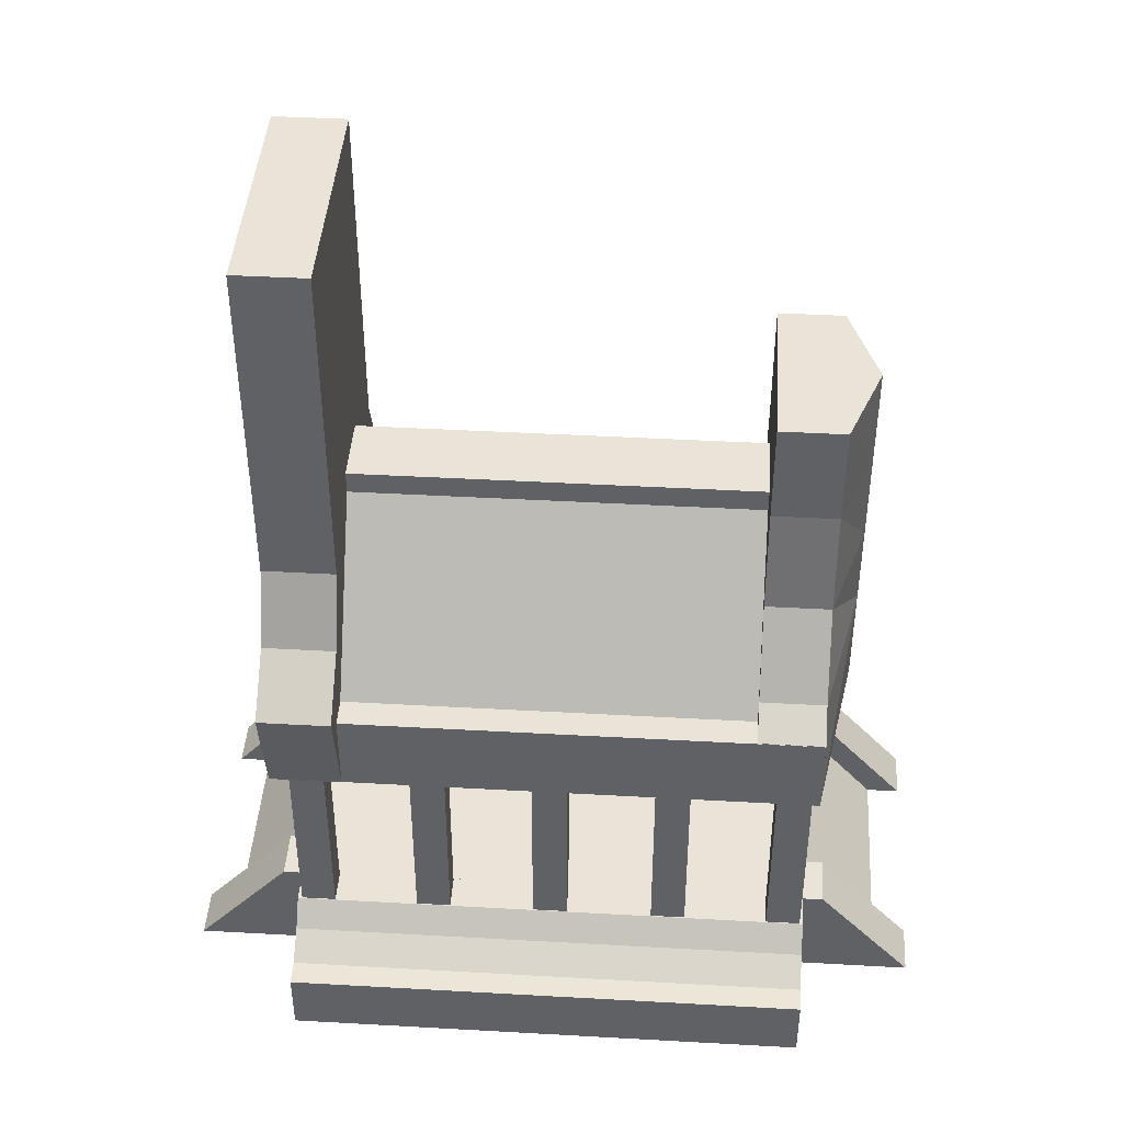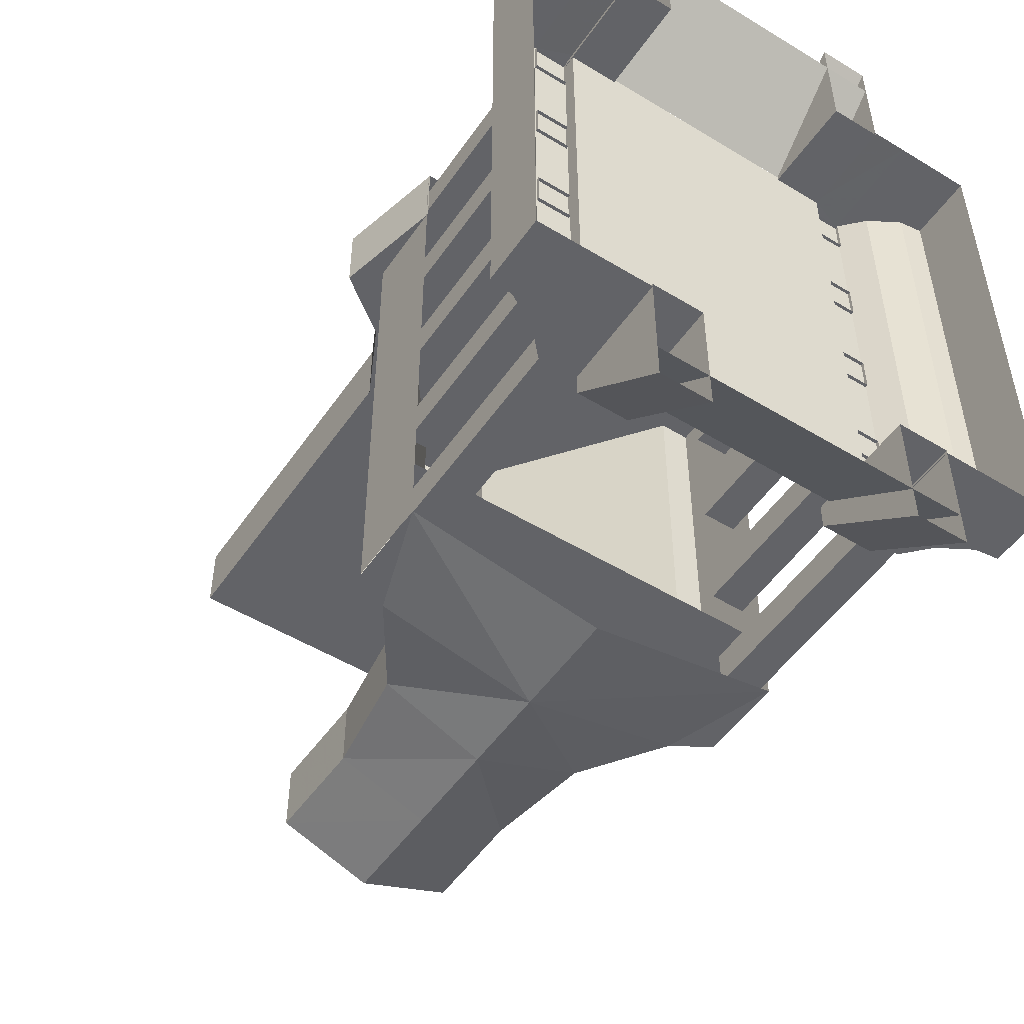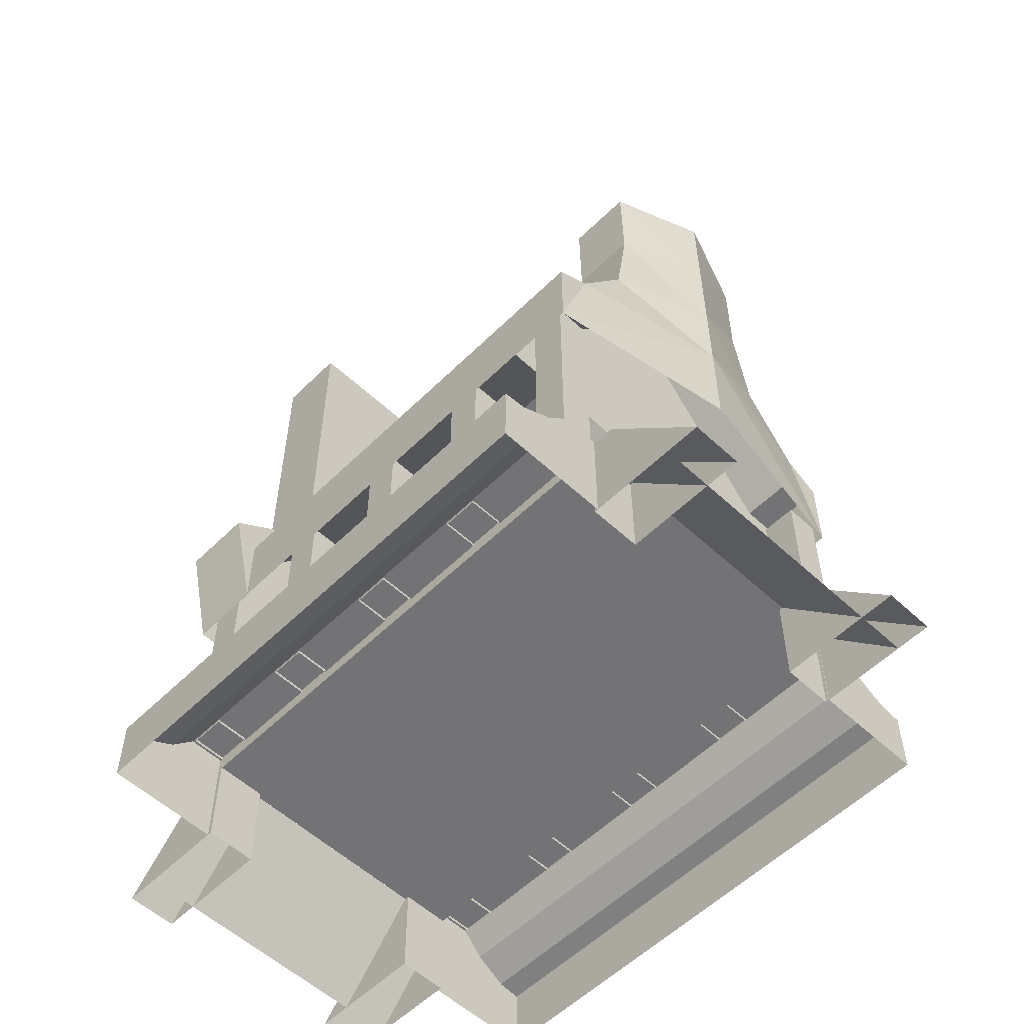
<metadata>
{"format":"obj","ext":"obj","renderer":"f3d","projection":"perspective","resolution":1024,"background":"white","views":[{"elev":43.0,"azim":-86.2,"up":"+Z"},{"elev":-51.0,"azim":146.5,"up":"+Y"},{"elev":-56.0,"azim":-44.2,"up":"+Z"}]}
</metadata>
<code>
g godworld_01_mofafangyu_01
v -35.71 -0.1138 84.77
v -7.961 -0.1138 120.8
v -7.961 58.8 120.8
v -35.71 58.8 84.77
v 35.73 -0.1138 84.77
v 7.982 -0.1138 120.8
v 7.982 -59.03 120.8
v 35.73 -59.03 84.77
v -35.71 -59.03 84.77
v -7.961 -59.03 120.8
v 35.73 58.8 84.77
v 7.982 58.8 120.8
v 42.26 -0.1138 66.09
v 42.26 -0.1138 84.77
v 42.26 -59.03 84.77
v 42.26 -59.03 66.09
v -42.24 -0.1138 66.09
v -42.24 -0.1138 84.77
v -42.24 58.8 84.77
v -42.24 58.8 66.09
v -42.24 58.8 84.77
v -42.24 -0.1138 84.77
v -35.71 -0.1138 84.77
v -35.71 58.8 84.77
v 42.26 -59.03 84.77
v 42.26 -0.1138 84.77
v 35.73 -0.1138 84.77
v 35.73 -59.03 84.77
v 42.26 58.8 66.09
v 42.26 58.8 84.77
v -42.24 -59.03 66.09
v -42.24 -59.03 84.77
v -42.24 -59.03 84.77
v -35.71 -59.03 84.77
v 42.26 58.8 84.77
v 35.73 58.8 84.77
f 1 2 3
f 3 4 1
f 5 6 7
f 7 8 5
f 9 10 2
f 2 1 9
f 11 12 6
f 6 5 11
f 13 14 15
f 15 16 13
f 17 18 19
f 19 20 17
f 21 22 23
f 23 24 21
f 25 26 27
f 27 28 25
f 29 30 14
f 14 13 29
f 31 32 18
f 18 17 31
f 33 34 23
f 23 22 33
f 35 36 27
f 27 26 35
g godworld_01_mofafangyu_01
v 58.35 0.1009 -5e-06
v 58.35 0.1009 14.51
v 58.35 -58.24 14.51
v 58.35 -58.24 5e-06
v 33.48 58.44 -1.3e-05
v 33.48 58.46 21.19
v 41.52 58.44 -1.3e-05
v 33.48 0.1009 24.27
v 41.53 0.1009 24.27
v 41.53 58.44 24.27
v 33.48 58.44 24.27
v 33.48 -58.24 24.27
v 33.48 -58.24 21.19
v 41.52 -58.24 6e-06
v 41.53 -58.24 24.27
v 41.53 58.44 24.27
v 46.37 58.44 19.11
v 41.53 0.1009 24.27
v 46.37 0.1009 19.11
v 46.37 58.44 19.11
v 41.53 58.44 24.27
v 46.37 -58.24 19.11
v 53.25 58.44 15.12
v 58.35 58.44 14.51
v 58.35 58.44 -1.5e-05
v 53.25 0.1009 15.12
v 58.35 0.1009 14.51
v 58.35 58.44 14.51
v 53.25 58.44 15.12
v 58.35 -58.24 5e-06
v 58.35 -58.24 14.51
v 53.25 -58.24 15.12
v 33.48 0.1009 21.19
v -1e-06 0.1129 21.19
v 7e-06 -58.23 21.19
v 33.48 -58.24 21.19
v 33.48 -76.71 1e-05
v 33.48 -58.24 21.19
v 7e-06 -58.23 21.19
v 9e-06 -76.71 1.2e-05
v 33.48 0.1009 24.27
v 33.48 0.1009 21.19
v 33.48 -58.24 21.19
v 33.48 -58.24 24.27
v 58.35 58.44 -1.5e-05
v 58.35 58.44 14.51
v 33.48 -58.24 24.27
v 41.53 -58.24 24.27
v 41.53 -58.24 24.27
v 46.37 -58.24 19.11
v 53.25 -58.24 15.12
v 58.35 -58.24 14.51
v 33.48 58.46 21.19
v -8e-06 58.46 21.19
v 33.48 58.44 24.27
v 33.48 58.46 21.19
v -58.35 0.1009 -5e-06
v -58.35 -58.24 5e-06
v -58.35 -58.24 14.51
v -58.35 0.1009 14.51
v -33.48 58.44 -1.3e-05
v -41.52 58.44 -1.3e-05
v -33.48 58.46 21.19
v -33.48 0.1009 24.27
v -33.48 58.44 24.27
v -41.53 58.44 24.27
v -41.53 0.1009 24.27
v -33.48 -58.24 24.27
v -41.53 -58.24 24.27
v -41.52 -58.24 6e-06
v -33.48 -58.24 21.19
v -41.53 58.44 24.27
v -46.37 58.44 19.11
v -41.53 0.1009 24.27
v -41.53 58.44 24.27
v -46.37 58.44 19.11
v -46.37 0.1009 19.11
v -46.37 -58.24 19.11
v -58.35 58.44 -1.5e-05
v -58.35 58.44 14.51
v -53.25 58.44 15.12
v -53.25 0.1009 15.12
v -53.25 58.44 15.12
v -58.35 58.44 14.51
v -58.35 0.1009 14.51
v -53.25 -58.24 15.12
v -58.35 -58.24 14.51
v -58.35 -58.24 5e-06
v -33.48 0.1009 21.19
v -33.48 -58.24 21.19
v -33.48 -76.71 1e-05
v -33.48 -58.24 21.19
v -33.48 0.1009 24.27
v -33.48 -58.24 24.27
v -33.48 -58.24 21.19
v -33.48 0.1009 21.19
v -58.35 58.44 -1.5e-05
v -58.35 58.44 14.51
v -33.48 -58.24 24.27
v -41.53 -58.24 24.27
v -41.53 -58.24 24.27
v -46.37 -58.24 19.11
v -53.25 -58.24 15.12
v -58.35 -58.24 14.51
v -33.48 58.46 21.19
v -33.48 58.44 24.27
v -33.48 58.46 21.19
v 41.37 49.71 23.59
v 41.37 49.71 70.46
v 33.78 49.71 70.46
v 33.78 49.71 23.58
v 33.78 57.44 23.58
v 33.78 57.44 70.46
v 41.37 57.44 70.46
v 41.37 57.44 23.59
v 33.78 49.71 23.58
v 33.78 49.71 70.46
v 33.78 57.44 70.46
v 33.78 57.44 23.58
v 41.37 57.44 23.59
v 41.37 57.44 70.46
v 41.37 49.71 70.46
v 41.37 49.71 23.59
v 41.37 23 23.59
v 41.37 23 70.46
v 33.78 23 70.46
v 33.78 23 23.58
v 33.78 30.73 23.58
v 33.78 30.73 70.46
v 41.37 30.73 70.46
v 41.37 30.73 23.59
v 33.78 23 23.58
v 33.78 23 70.46
v 33.78 30.73 70.46
v 33.78 30.73 23.58
v 41.37 30.73 23.59
v 41.37 30.73 70.46
v 41.37 23 70.46
v 41.37 23 23.59
v 41.37 -3.888 23.59
v 41.37 -3.888 70.46
v 33.78 -3.888 70.46
v 33.78 -3.888 23.59
v 33.78 3.84 23.58
v 33.78 3.84 70.46
v 41.37 3.84 70.46
v 41.37 3.84 23.59
v 33.78 -3.888 23.59
v 33.78 -3.888 70.46
v 33.78 3.84 70.46
v 33.78 3.84 23.58
v 41.37 3.84 23.59
v 41.37 3.84 70.46
v 41.37 -3.888 70.46
v 41.37 -3.888 23.59
v 41.37 -31.03 23.59
v 41.37 -31.03 70.46
v 33.78 -31.03 70.46
v 33.78 -31.03 23.59
v 33.78 -23.3 23.59
v 33.78 -23.3 70.46
v 41.37 -23.3 70.46
v 41.37 -23.3 23.59
v 33.78 -31.03 23.59
v 33.78 -31.03 70.46
v 33.78 -23.3 70.46
v 33.78 -23.3 23.59
v 41.37 -23.3 23.59
v 41.37 -23.3 70.46
v 41.37 -31.03 70.46
v 41.37 -31.03 23.59
v 41.37 -57.5 23.59
v 41.37 -57.5 70.46
v 33.78 -57.5 70.46
v 33.78 -57.5 23.59
v 33.78 -49.77 23.59
v 33.78 -49.77 70.46
v 41.37 -49.77 70.46
v 41.37 -49.77 23.59
v 33.78 -57.5 23.59
v 33.78 -57.5 70.46
v 33.78 -49.77 70.46
v 33.78 -49.77 23.59
v 41.37 -49.77 23.59
v 41.37 -49.77 70.46
v 41.37 -57.5 70.46
v 41.37 -57.5 23.59
v -41.37 49.71 23.59
v -33.78 49.71 23.58
v -33.78 49.71 70.46
v -41.37 49.71 70.46
v -33.78 57.44 23.58
v -41.37 57.44 23.59
v -41.37 57.44 70.46
v -33.78 57.44 70.46
v -33.78 49.71 23.58
v -33.78 57.44 23.58
v -33.78 57.44 70.46
v -33.78 49.71 70.46
v -41.37 57.44 23.59
v -41.37 49.71 23.59
v -41.37 49.71 70.46
v -41.37 57.44 70.46
v -41.37 23 23.59
v -33.78 23 23.58
v -33.78 23 70.46
v -41.37 23 70.46
v -33.78 30.73 23.58
v -41.37 30.73 23.59
v -41.37 30.73 70.46
v -33.78 30.73 70.46
v -33.78 23 23.58
v -33.78 30.73 23.58
v -33.78 30.73 70.46
v -33.78 23 70.46
v -41.37 30.73 23.59
v -41.37 23 23.59
v -41.37 23 70.46
v -41.37 30.73 70.46
v -41.37 -3.888 23.59
v -33.78 -3.888 23.58
v -33.78 -3.888 70.46
v -41.37 -3.888 70.46
v -33.78 3.84 23.58
v -41.37 3.84 23.59
v -41.37 3.84 70.46
v -33.78 3.84 70.46
v -33.78 -3.888 23.58
v -33.78 3.84 23.58
v -33.78 3.84 70.46
v -33.78 -3.888 70.46
v -41.37 3.84 23.59
v -41.37 -3.888 23.59
v -41.37 -3.888 70.46
v -41.37 3.84 70.46
v -41.37 -31.03 23.59
v -33.78 -31.03 23.59
v -33.78 -31.03 70.46
v -41.37 -31.03 70.46
v -33.78 -23.3 23.59
v -41.37 -23.3 23.59
v -41.37 -23.3 70.46
v -33.78 -23.3 70.46
v -33.78 -31.03 23.59
v -33.78 -23.3 23.59
v -33.78 -23.3 70.46
v -33.78 -31.03 70.46
v -41.37 -23.3 23.59
v -41.37 -31.03 23.59
v -41.37 -31.03 70.46
v -41.37 -23.3 70.46
v -41.37 -57.5 23.59
v -33.78 -57.5 23.59
v -33.78 -57.5 70.46
v -41.37 -57.5 70.46
v -33.78 -49.77 23.59
v -41.37 -49.77 23.59
v -41.37 -49.77 70.46
v -33.78 -49.77 70.46
v -33.78 -57.5 23.59
v -33.78 -49.77 23.59
v -33.78 -49.77 70.46
v -33.78 -57.5 70.46
v -41.37 -49.77 23.59
v -41.37 -57.5 23.59
v -41.37 -57.5 70.46
v -41.37 -49.77 70.46
v -7.961 -0.1138 120.8
v -7.961 -0.1138 126
v -7.961 58.8 126
v -7.961 58.8 120.8
v -7.961 -59.03 120.8
v -7.961 -59.03 126
v -7.961 58.8 126
v -7.961 -0.1138 126
v 7.982 -0.1138 126
v 7.982 58.8 126
v 7.982 -0.1138 120.8
v 7.982 -0.1138 126
v 7.982 -59.03 126
v 7.982 -59.03 120.8
v -7.961 -59.03 126
v 7.982 -59.03 126
v 7.982 58.8 120.8
v 7.982 58.8 126
v 33.48 76.95 -1.4e-05
v -4e-06 76.95 -1.3e-05
v -2e-06 58.47 21.19
v 33.48 58.46 21.19
v -33.48 76.95 -1.4e-05
v -33.48 58.46 21.19
v 33.48 58.44 24.27
v -33.48 58.44 24.27
v -33.48 -58.24 7e-06
v 33.48 -58.24 7e-06
v 33.6 62.98 23.76
v 22.48 62.98 23.76
v 22.48 57.5 23.76
v 33.6 57.5 23.76
v 33.6 84.28 -1.7e-05
v 33.6 62.98 23.76
v 33.6 57.5 23.76
v 33.6 57.5 -1.3e-05
v 33.6 57.5 -1.3e-05
v 33.6 57.5 23.76
v 22.48 57.5 23.76
v 22.48 57.5 -1.2e-05
v 22.48 57.5 -1.2e-05
v 22.48 57.5 23.76
v 22.48 62.98 23.76
v 22.48 84.28 -1.6e-05
v 22.48 84.28 -1.6e-05
v 22.48 62.98 23.76
v 33.6 62.98 23.76
v 33.6 84.28 -1.7e-05
v -33.6 62.98 23.76
v -33.6 57.5 23.76
v -22.48 57.5 23.76
v -22.48 62.98 23.76
v -33.6 84.28 -1.7e-05
v -33.6 57.5 -1.3e-05
v -33.6 57.5 23.76
v -33.6 62.98 23.76
v -33.6 57.5 -1.3e-05
v -22.48 57.5 -1.2e-05
v -22.48 57.5 23.76
v -33.6 57.5 23.76
v -22.48 57.5 -1.2e-05
v -22.48 84.28 -1.6e-05
v -22.48 62.98 23.76
v -22.48 57.5 23.76
v -22.48 84.28 -1.6e-05
v -33.6 84.28 -1.7e-05
v -33.6 62.98 23.76
v -22.48 62.98 23.76
v 33.6 -62.98 23.76
v 33.6 -57.5 23.76
v 22.48 -57.5 23.76
v 22.48 -62.98 23.76
v 33.6 -84.28 1e-05
v 33.6 -57.5 6e-06
v 33.6 -57.5 23.76
v 33.6 -62.98 23.76
v 33.6 -57.5 6e-06
v 22.48 -57.5 7e-06
v 22.48 -57.5 23.76
v 33.6 -57.5 23.76
v 22.48 -57.5 7e-06
v 22.48 -84.28 1.1e-05
v 22.48 -62.98 23.76
v 22.48 -57.5 23.76
v 22.48 -84.28 1.1e-05
v 33.6 -84.28 1e-05
v 33.6 -62.98 23.76
v 22.48 -62.98 23.76
v -33.6 -62.98 23.76
v -22.48 -62.98 23.76
v -22.48 -57.5 23.76
v -33.6 -57.5 23.76
v -33.6 -84.28 1e-05
v -33.6 -62.98 23.76
v -33.6 -57.5 23.76
v -33.6 -57.5 6e-06
v -33.6 -57.5 6e-06
v -33.6 -57.5 23.76
v -22.48 -57.5 23.76
v -22.48 -57.5 7e-06
v -22.48 -57.5 7e-06
v -22.48 -57.5 23.76
v -22.48 -62.98 23.76
v -22.48 -84.28 1.1e-05
v -22.48 -84.28 1.1e-05
v -22.48 -62.98 23.76
v -33.6 -62.98 23.76
v -33.6 -84.28 1e-05
v 19.58 -44.57 152.3
v 0.0046 -44.57 152.3
v 0.004603 -66.26 152.3
v 19.58 -59.12 152.3
v 34.42 -44.57 89.42
v 34.42 -59.12 89.42
v 42.17 -59.12 84.85
v 42.17 -44.57 84.85
v 42.17 -59.12 66.01
v 42.17 -59.12 84.85
v 34.42 -59.12 89.42
v 0.004603 -66.26 89.43
v 0.004603 -66.26 66.01
v 19.58 -44.57 152.3
v 19.39 -44.57 129.4
v 0.0046 -44.57 66.01
v 0.0046 -44.57 152.3
v 22.76 -44.57 106.6
v 22.76 -59.12 106.6
v 19.58 -44.57 152.3
v 19.58 -59.12 152.3
v 19.39 -59.12 129.4
v 19.39 -44.57 129.4
v 19.39 -59.12 129.4
v 0.004603 -66.26 129.4
v 0.004603 -66.26 108.4
v 22.76 -59.12 106.6
v 19.58 -59.12 152.3
v 0.004603 -66.26 152.3
v -19.58 -44.57 152.3
v -19.58 -59.12 152.3
v -42.16 -44.57 66.01
v -42.16 -59.12 66.01
v -42.16 -59.12 84.85
v -42.16 -44.57 84.85
v -34.41 -44.57 89.42
v -42.16 -44.57 84.85
v -42.16 -59.12 84.85
v -34.41 -59.12 89.42
v -34.41 -59.12 89.42
v -42.16 -59.12 84.85
v -42.16 -59.12 66.01
v -19.38 -44.57 129.4
v -19.58 -44.57 152.3
v -22.75 -44.57 106.6
v -22.75 -59.12 106.6
v -19.58 -44.57 152.3
v -19.38 -44.57 129.4
v -19.38 -59.12 129.4
v -19.58 -59.12 152.3
v -19.38 -59.12 129.4
v -22.75 -59.12 106.6
v -19.58 -59.12 152.3
v 34.42 -44.57 89.42
v 42.17 -44.57 84.85
v 42.17 -44.57 66.01
v -42.16 -44.57 66.01
v -42.16 -44.57 84.85
v -34.41 -44.57 89.42
v 22.76 -44.57 106.6
v -22.75 -44.57 106.6
v -8e-06 61.7 65.83
v 47.98 61.7 90
v 42.14 61.7 65.83
v -8e-06 61.7 191.5
v 27.47 61.7 191.5
v 27.47 61.7 114.8
v 35.07 61.7 99.45
v 47.98 45.58 90
v -6e-06 45.58 65.83
v 42.14 45.58 65.83
v 27.47 45.58 191.5
v -6e-06 45.58 191.5
v 27.47 45.58 114.8
v 35.07 45.58 99.45
v 47.98 45.58 90
v 42.14 45.58 65.83
v 42.14 61.7 65.83
v 47.98 61.7 90
v 27.47 45.58 191.5
v 27.47 45.58 114.8
v 27.47 61.7 114.8
v 27.47 61.7 191.5
v -6e-06 45.58 191.5
v 27.47 45.58 191.5
v 27.47 61.7 191.5
v -8e-06 61.7 191.5
v 47.98 45.58 90
v 47.98 61.7 90
v 35.07 61.7 99.45
v 35.07 45.58 99.45
v -42.14 61.7 65.83
v -47.98 61.7 90
v -27.47 61.7 114.8
v -27.47 61.7 191.5
v -35.07 61.7 99.45
v -47.98 45.58 90
v -42.14 45.58 65.83
v -27.47 45.58 191.5
v -27.47 45.58 114.8
v -35.07 45.58 99.45
v -47.98 45.58 90
v -47.98 61.7 90
v -42.14 61.7 65.83
v -42.14 45.58 65.83
v -27.47 45.58 191.5
v -27.47 61.7 191.5
v -27.47 61.7 114.8
v -27.47 45.58 114.8
v -27.47 61.7 191.5
v -27.47 45.58 191.5
v -47.98 45.58 90
v -35.07 45.58 99.45
v -35.07 61.7 99.45
v -47.98 61.7 90
f 37 38 39
f 39 40 37
f 41 42 43
f 44 45 46
f 46 47 44
f 48 49 50
f 50 51 48
f 52 53 43
f 54 55 56
f 56 57 54
f 51 50 58
f 43 59 60
f 60 61 43
f 62 63 64
f 64 65 62
f 50 66 67
f 67 68 50
f 53 59 43
f 58 50 68
f 56 55 62
f 62 65 56
f 69 70 71
f 71 72 69
f 73 74 75
f 75 76 73
f 77 78 79
f 79 80 77
f 81 82 38
f 38 37 81
f 83 84 45
f 45 44 83
f 85 86 55
f 55 54 85
f 87 88 63
f 63 62 87
f 86 87 62
f 62 55 86
f 89 90 70
f 70 69 89
f 91 92 78
f 78 77 91
f 93 94 95
f 95 96 93
f 97 98 99
f 100 101 102
f 102 103 100
f 104 105 106
f 106 107 104
f 108 98 109
f 110 111 112
f 112 113 110
f 105 114 106
f 98 115 116
f 116 117 98
f 118 119 120
f 120 121 118
f 106 122 123
f 123 124 106
f 109 98 117
f 114 122 106
f 112 119 118
f 118 113 112
f 125 126 71
f 71 70 125
f 127 76 75
f 75 128 127
f 129 130 131
f 131 132 129
f 133 93 96
f 96 134 133
f 135 100 103
f 103 136 135
f 137 110 113
f 113 138 137
f 139 118 121
f 121 140 139
f 138 113 118
f 118 139 138
f 141 125 70
f 70 90 141
f 142 129 132
f 132 143 142
f 144 145 146
f 146 147 144
f 148 149 150
f 150 151 148
f 152 153 154
f 154 155 152
f 156 157 158
f 158 159 156
f 160 161 162
f 162 163 160
f 164 165 166
f 166 167 164
f 168 169 170
f 170 171 168
f 172 173 174
f 174 175 172
f 176 177 178
f 178 179 176
f 180 181 182
f 182 183 180
f 184 185 186
f 186 187 184
f 188 189 190
f 190 191 188
f 192 193 194
f 194 195 192
f 196 197 198
f 198 199 196
f 200 201 202
f 202 203 200
f 204 205 206
f 206 207 204
f 208 209 210
f 210 211 208
f 212 213 214
f 214 215 212
f 216 217 218
f 218 219 216
f 220 221 222
f 222 223 220
f 224 225 226
f 226 227 224
f 228 229 230
f 230 231 228
f 232 233 234
f 234 235 232
f 236 237 238
f 238 239 236
f 240 241 242
f 242 243 240
f 244 245 246
f 246 247 244
f 248 249 250
f 250 251 248
f 252 253 254
f 254 255 252
f 256 257 258
f 258 259 256
f 260 261 262
f 262 263 260
f 264 265 266
f 266 267 264
f 268 269 270
f 270 271 268
f 272 273 274
f 274 275 272
f 276 277 278
f 278 279 276
f 280 281 282
f 282 283 280
f 284 285 286
f 286 287 284
f 288 289 290
f 290 291 288
f 292 293 294
f 294 295 292
f 296 297 298
f 298 299 296
f 300 301 302
f 302 303 300
f 304 305 306
f 306 307 304
f 308 309 305
f 305 304 308
f 310 311 312
f 312 313 310
f 314 315 316
f 316 317 314
f 318 319 312
f 312 311 318
f 320 321 315
f 315 314 320
f 322 323 324
f 324 325 322
f 326 327 324
f 324 323 326
f 42 328 52
f 52 43 42
f 108 329 99
f 99 98 108
f 106 330 107
f 49 331 50
f 332 333 334
f 334 335 332
f 336 337 338
f 338 339 336
f 340 341 342
f 342 343 340
f 344 345 346
f 346 347 344
f 348 349 350
f 350 351 348
f 352 353 354
f 354 355 352
f 356 357 358
f 358 359 356
f 360 361 362
f 362 363 360
f 364 365 366
f 366 367 364
f 368 369 370
f 370 371 368
f 372 373 374
f 374 375 372
f 376 377 378
f 378 379 376
f 380 381 382
f 382 383 380
f 384 385 386
f 386 387 384
f 388 389 390
f 390 391 388
f 392 393 394
f 394 395 392
f 396 397 398
f 398 399 396
f 400 401 402
f 402 403 400
f 404 405 406
f 406 407 404
f 408 409 410
f 410 411 408
f 412 413 414
f 414 415 412
f 416 417 418
f 418 419 416
f 420 421 422
f 420 422 423
f 424 420 423
f 425 426 427
f 427 428 425
f 429 430 417
f 417 416 429
f 431 432 433
f 433 434 431
f 434 433 430
f 430 429 434
f 435 436 437
f 437 438 435
f 439 440 436
f 436 435 439
f 438 437 423
f 423 422 438
f 441 442 414
f 414 413 441
f 443 444 445
f 445 446 443
f 447 448 449
f 449 450 447
f 451 452 453
f 423 451 453
f 424 423 453
f 428 427 454
f 454 455 428
f 456 447 450
f 450 457 456
f 458 459 460
f 460 461 458
f 459 456 457
f 457 460 459
f 462 463 437
f 437 436 462
f 464 462 436
f 436 440 464
f 463 451 423
f 423 437 463
f 465 466 467
f 467 427 465
f 468 469 470
f 470 427 468
f 471 465 427
f 427 470 472
f 426 471 427
f 427 472 454
f 473 474 475
f 473 476 477
f 477 478 473
f 473 478 479
f 479 474 473
f 480 481 482
f 483 484 481
f 481 485 483
f 481 480 486
f 486 485 481
f 487 488 489
f 489 490 487
f 491 492 493
f 493 494 491
f 495 496 497
f 497 498 495
f 499 500 501
f 501 502 499
f 492 502 501
f 501 493 492
f 473 503 504
f 473 505 506
f 506 476 473
f 473 504 507
f 507 505 473
f 508 509 481
f 510 511 481
f 481 484 510
f 481 511 512
f 512 508 481
f 513 514 515
f 515 516 513
f 517 518 519
f 519 520 517
f 495 498 521
f 521 522 495
f 523 524 525
f 525 526 523
f 520 519 525
f 525 524 520

</code>
